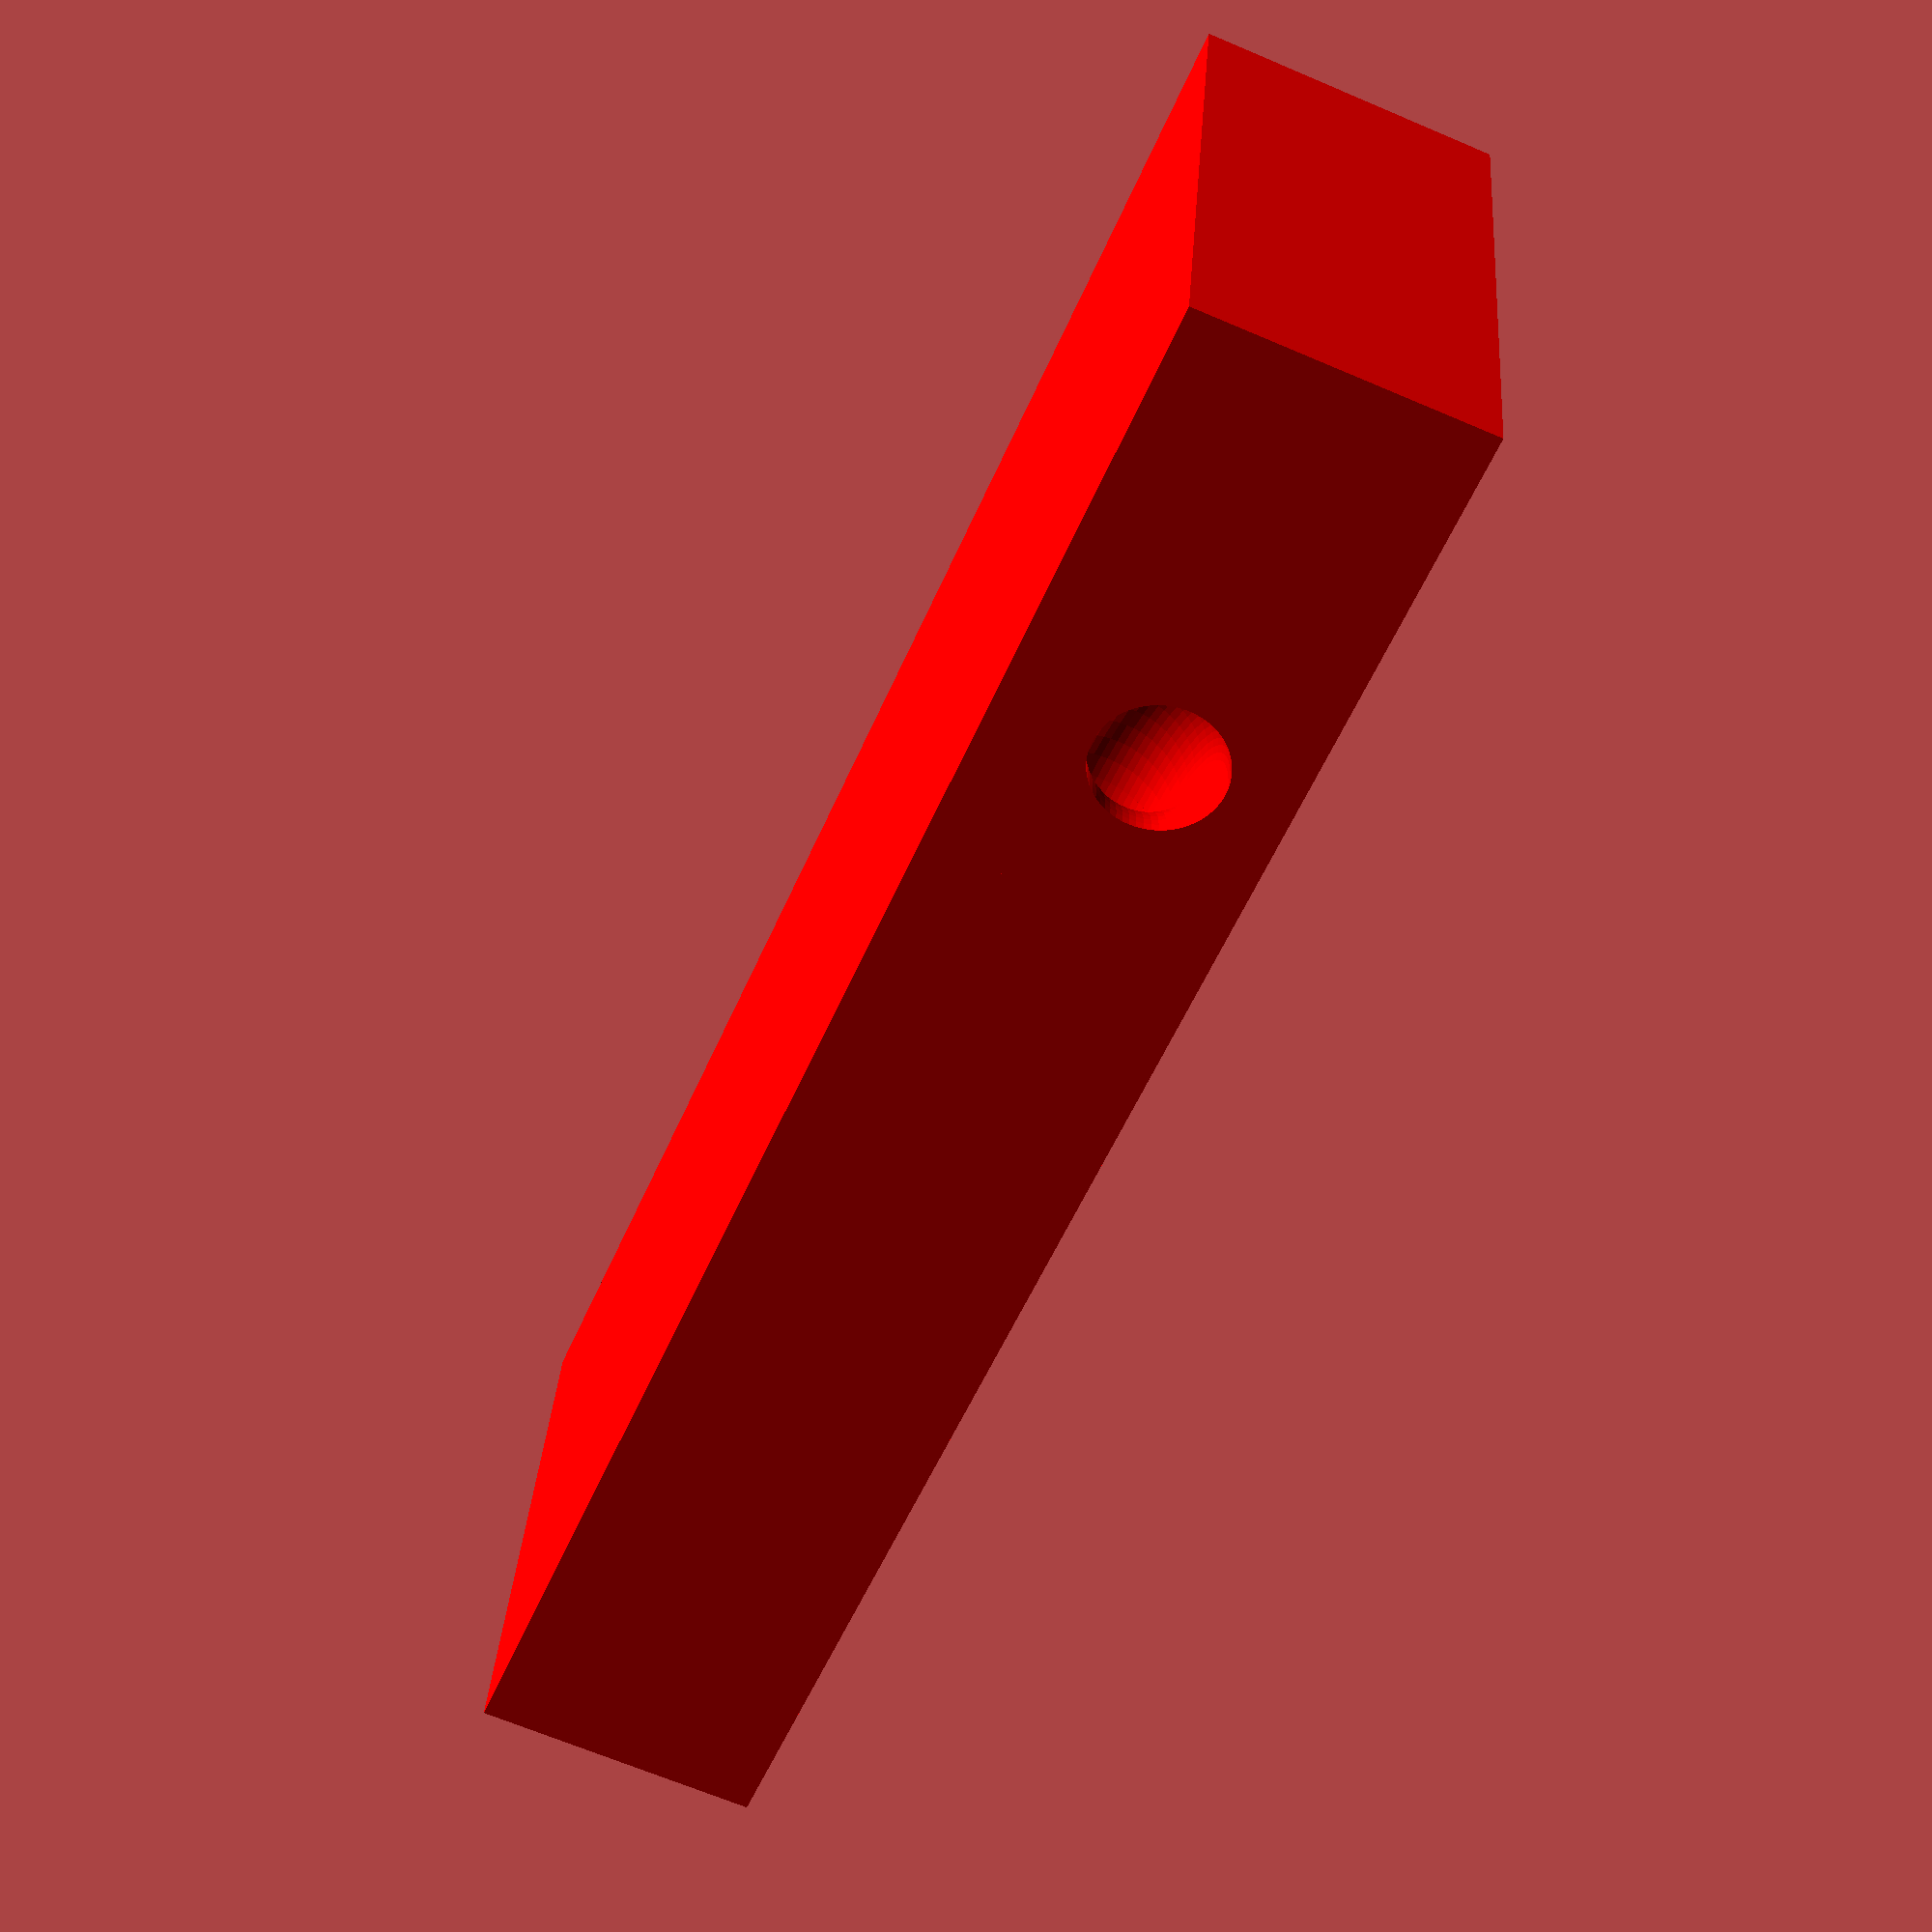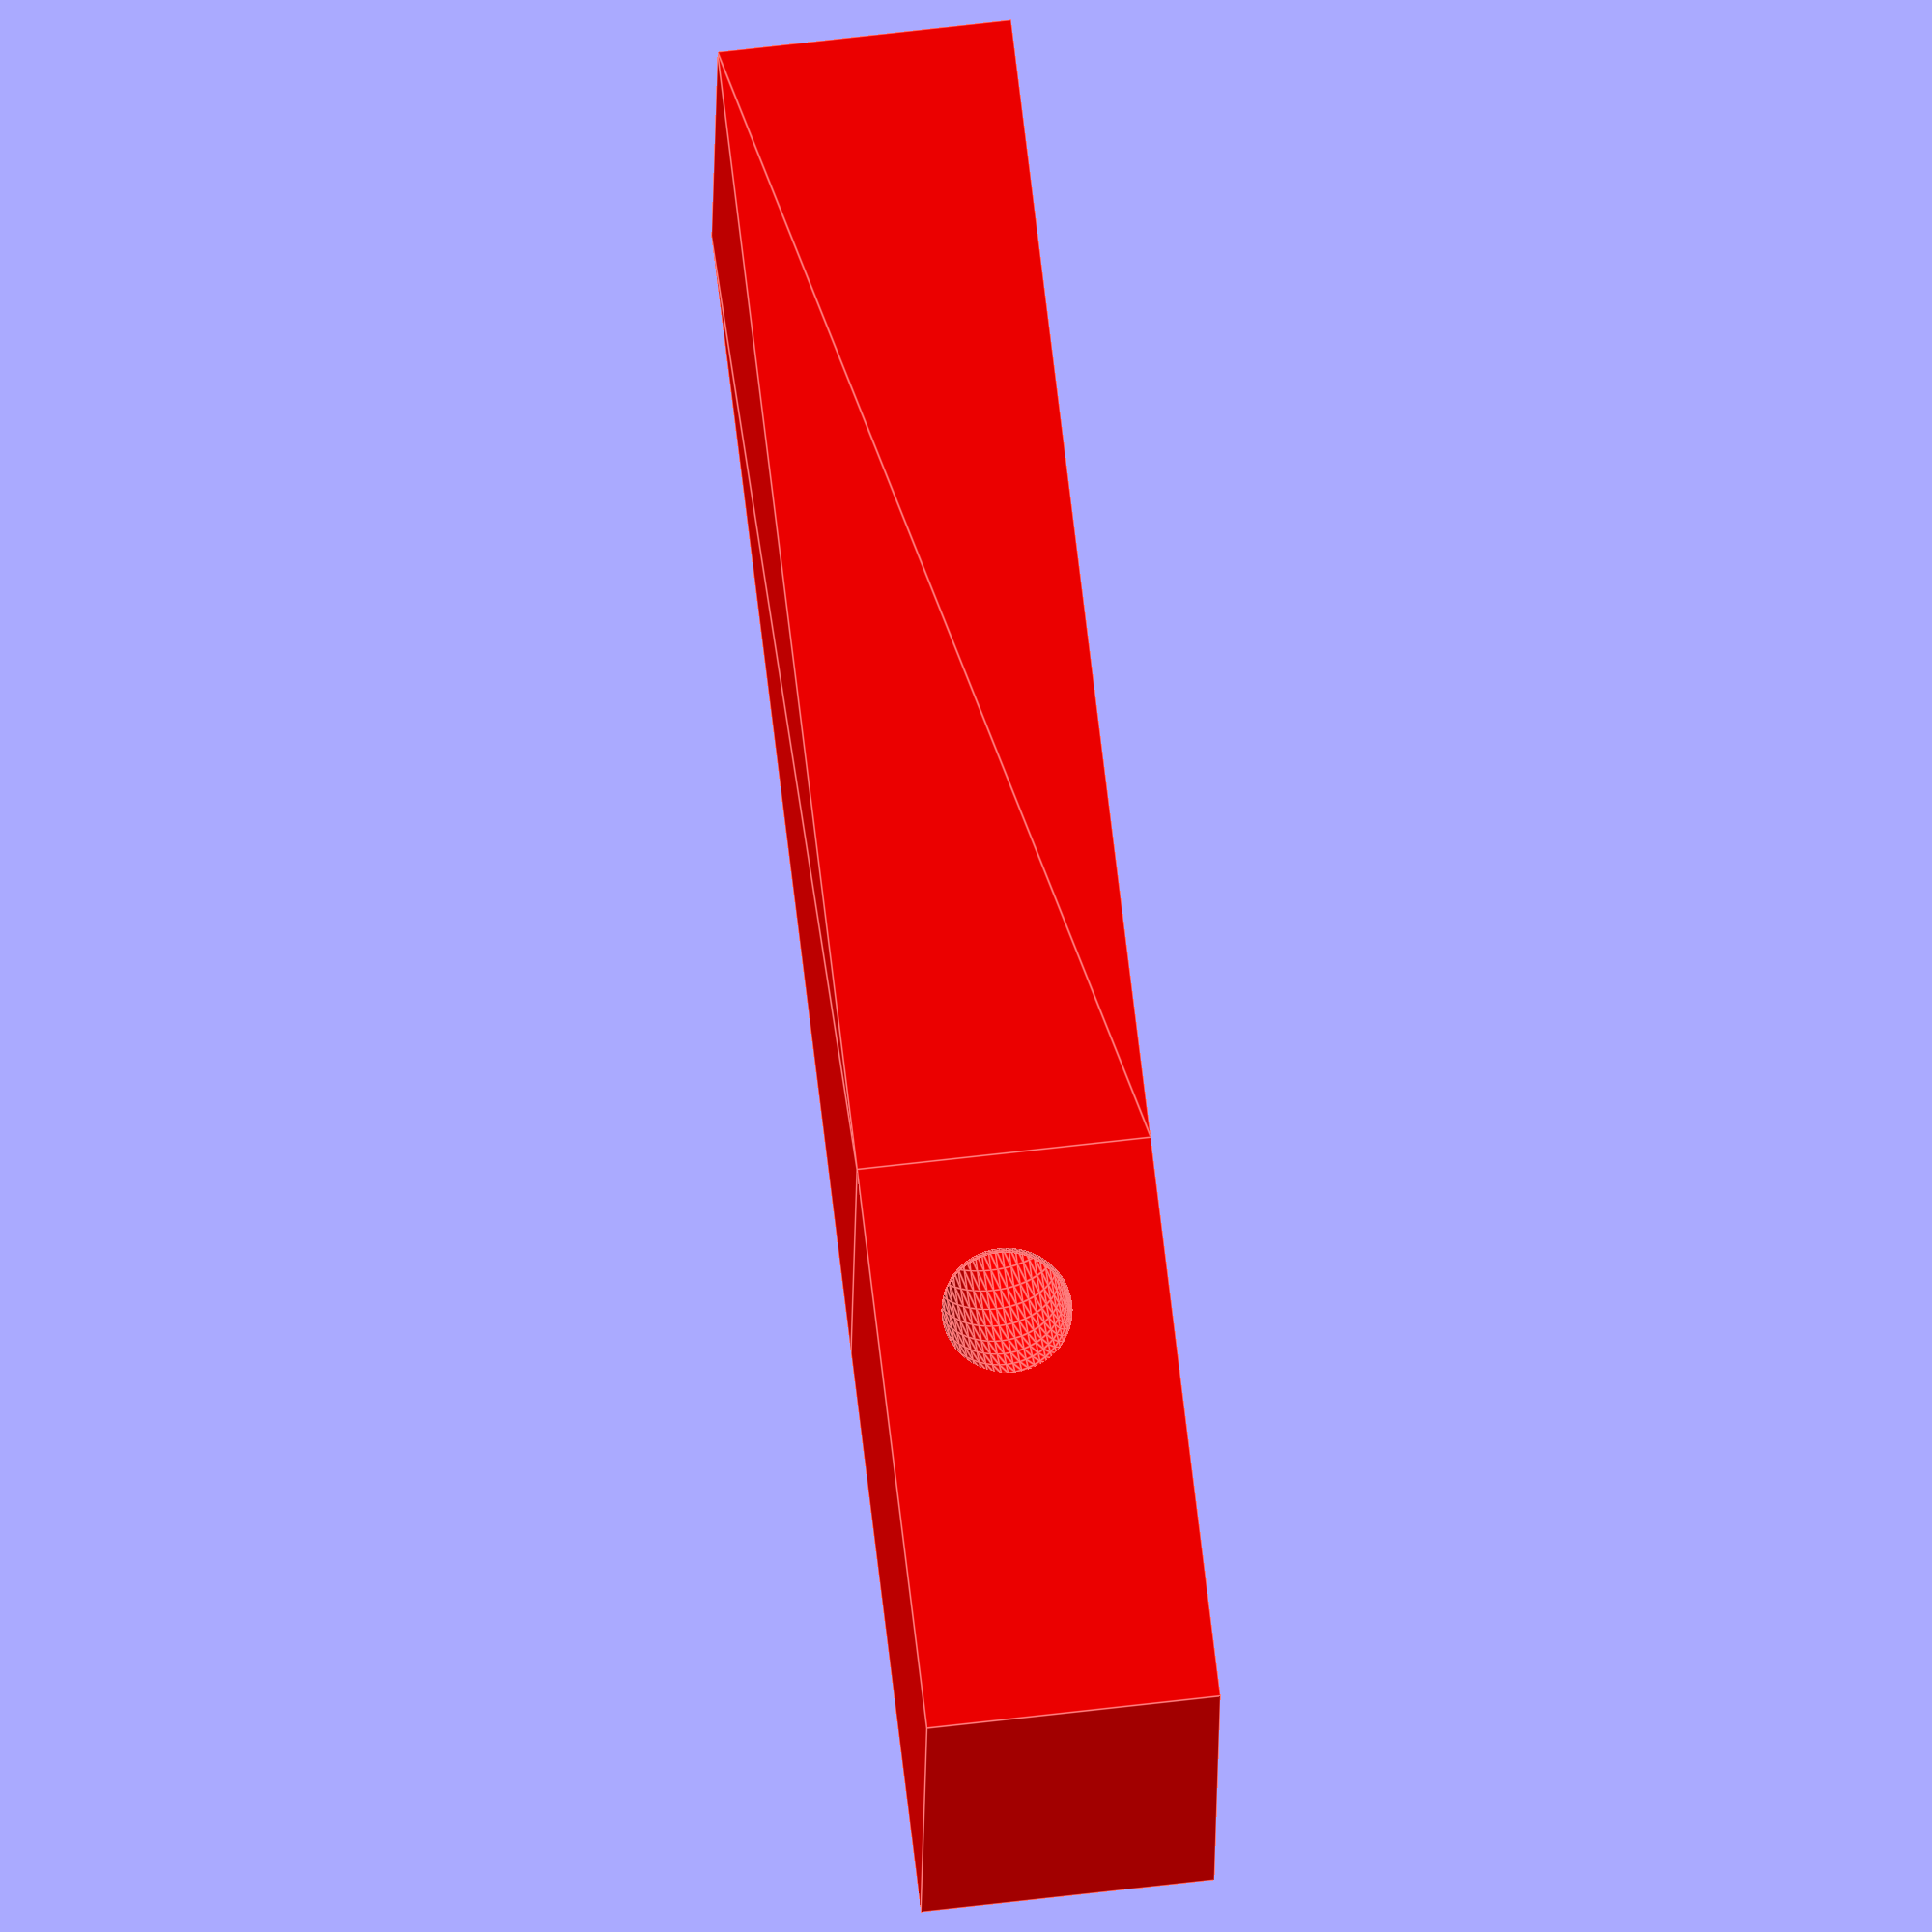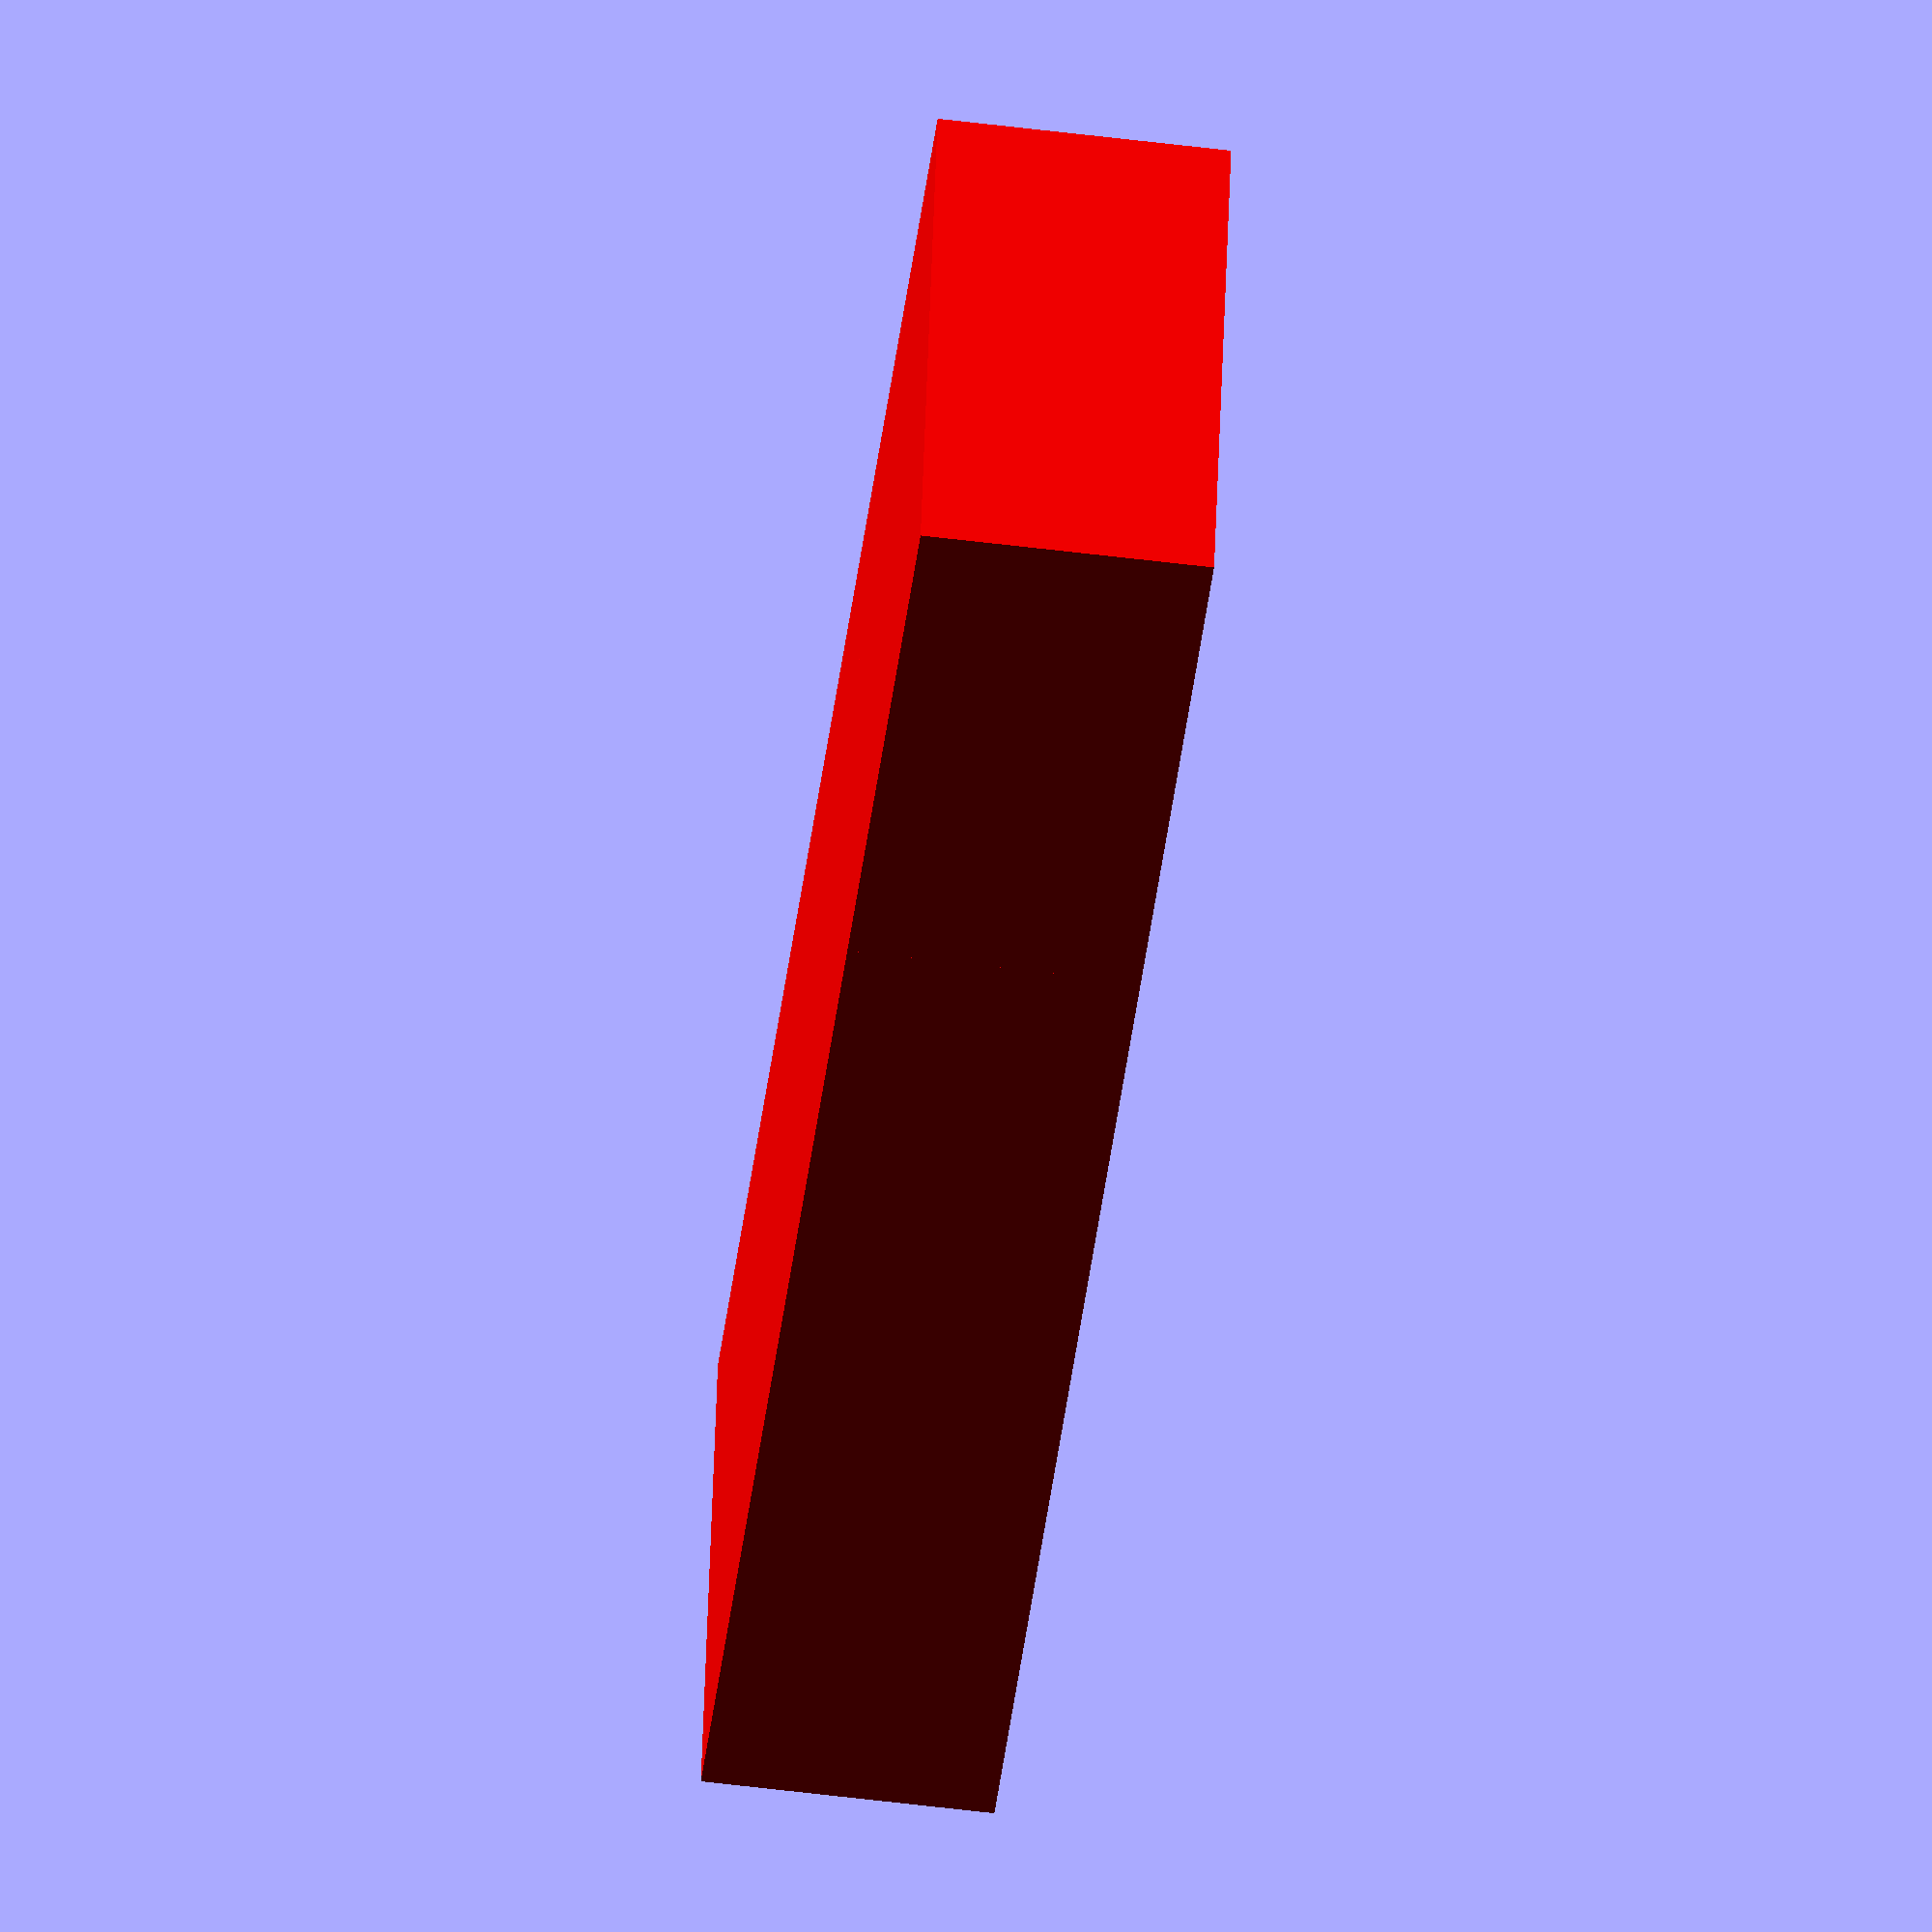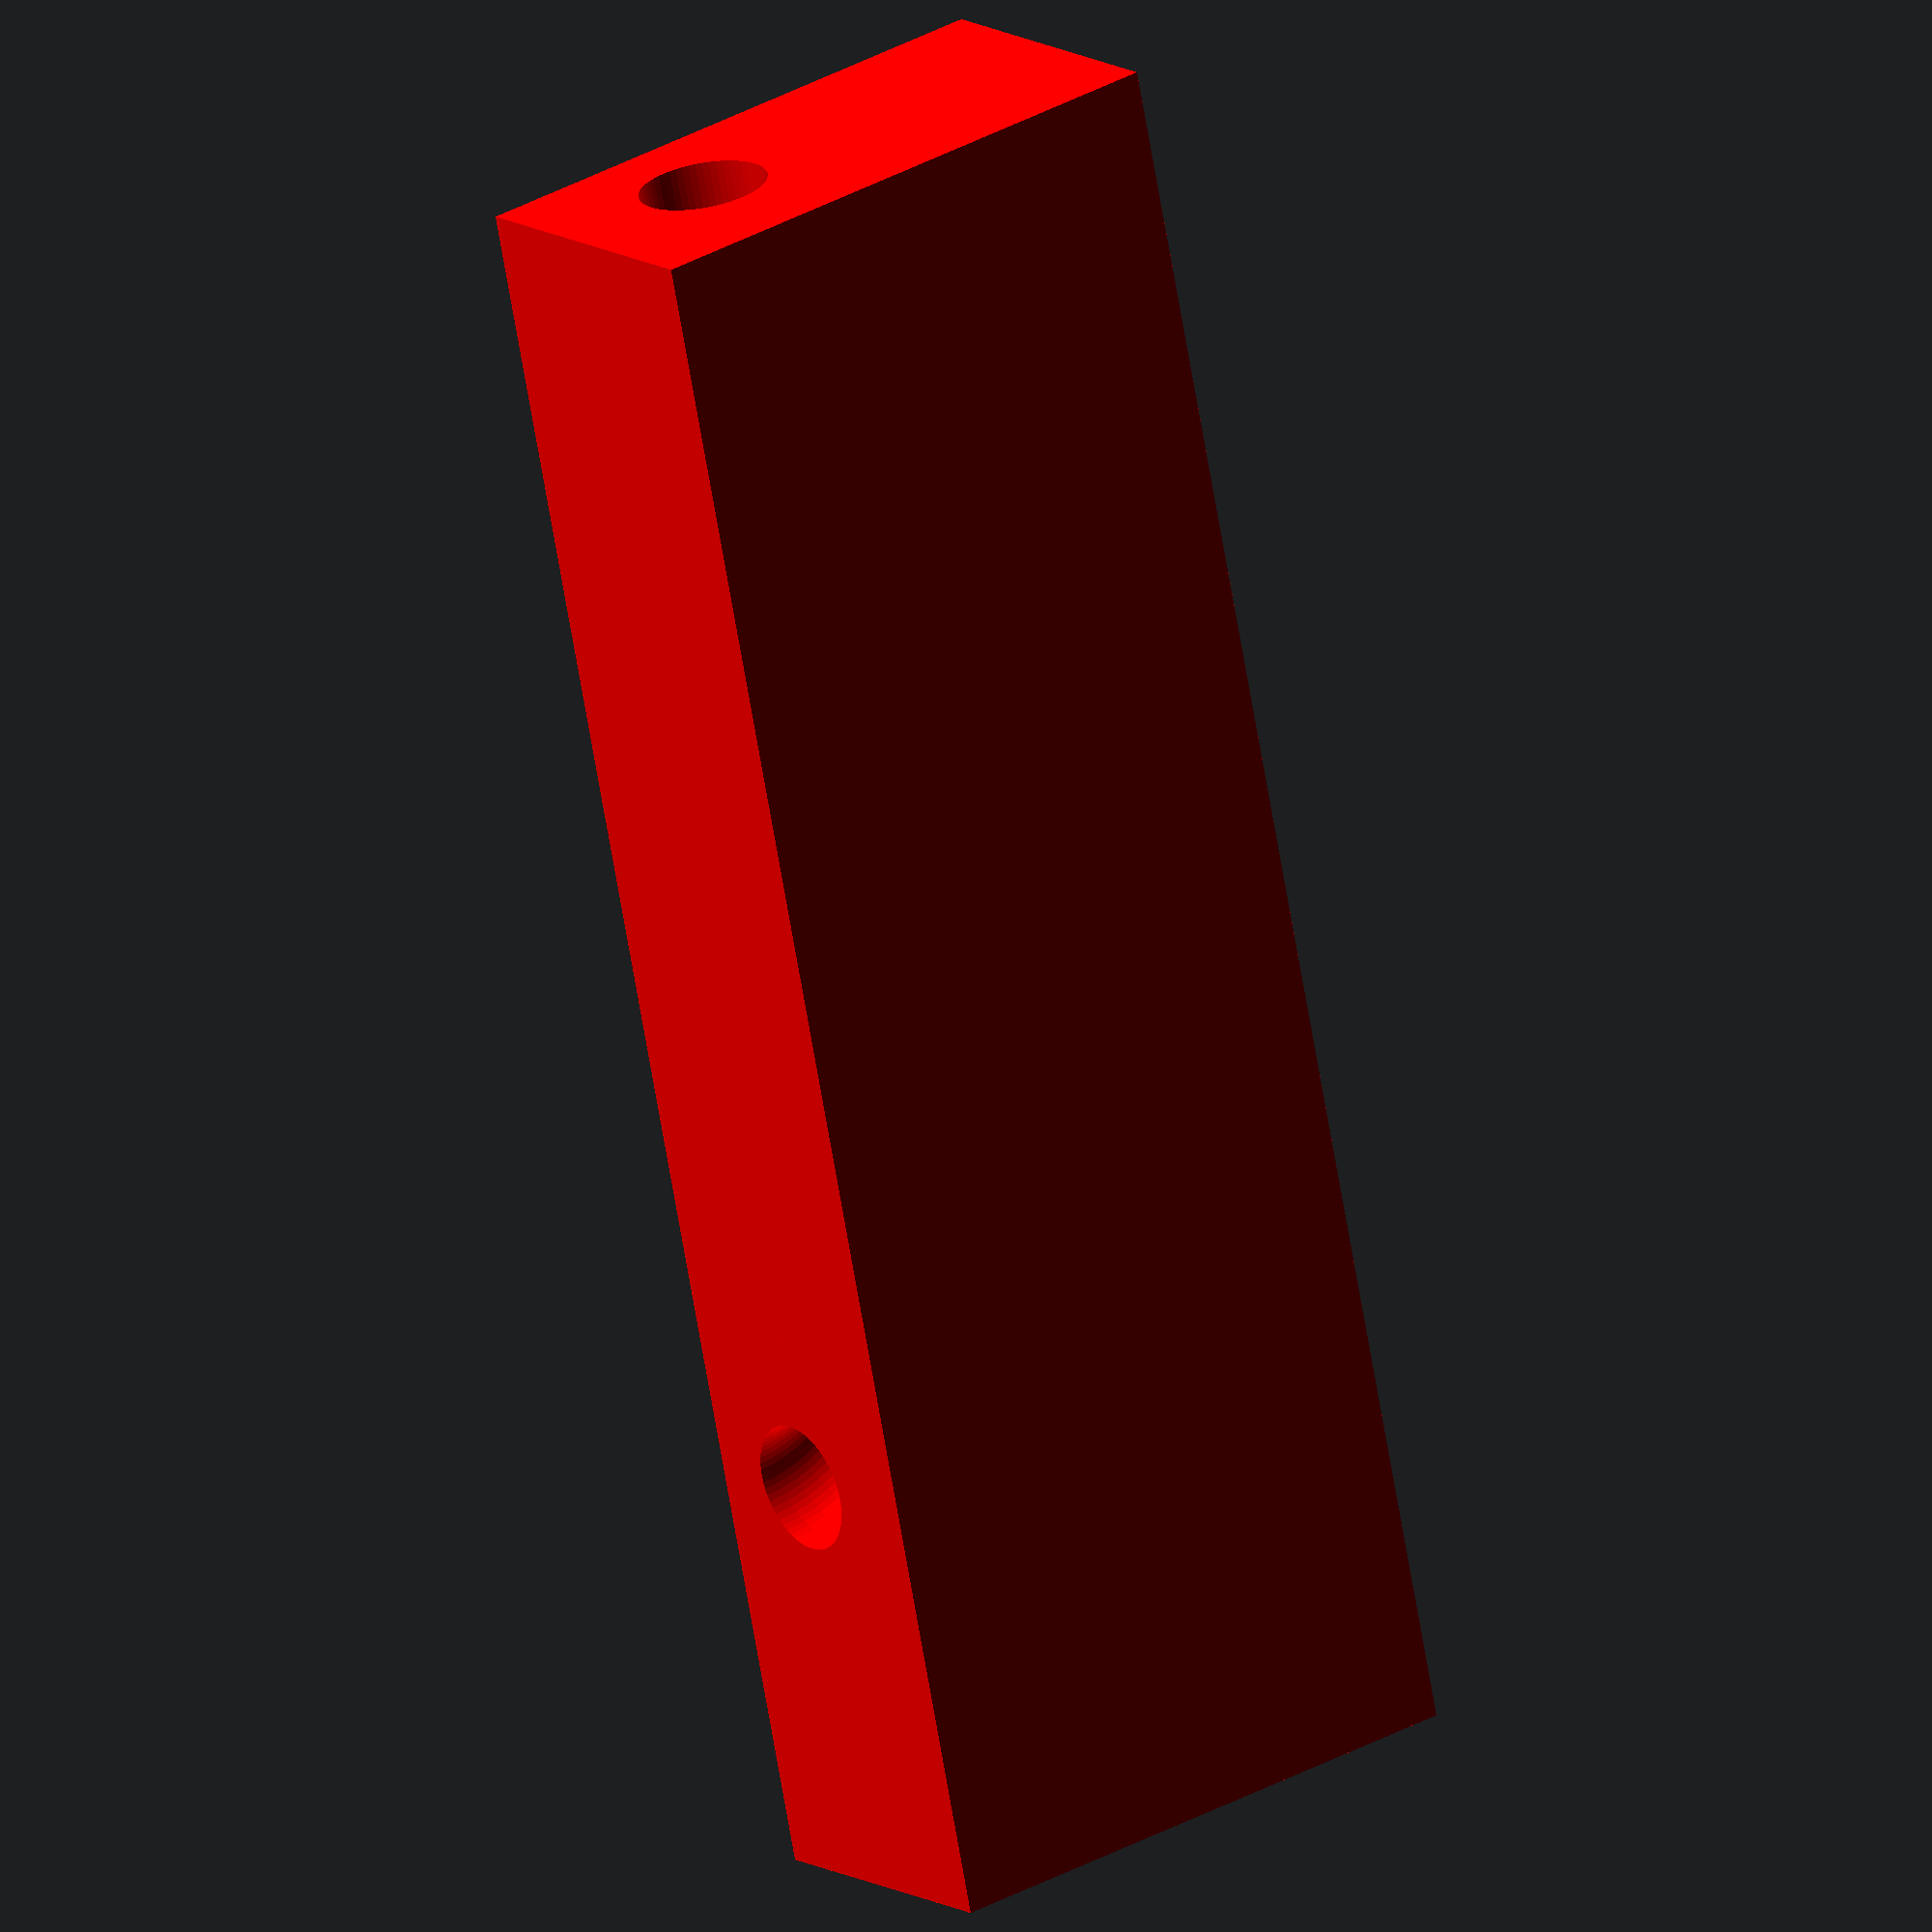
<openscad>
// All measurements in inches.

red = [1, 0, 0];

// An 8" system can probably put out something like 300 kBTU with the duration
// of burn we want.  That's in the ballpark of our heating load.
FLUE_DIAMETER = 8;
FLUE_RADIUS = FLUE_DIAMETER / 2;

// The recommended minimum amount of masonry covering the flue for a
// comfortable seat.  We may want to go deeper.
FLUE_DEPTH = 6;


// These are comfortable couch dimensions.
BENCH_WIDTH = 36;
BENCH_HEIGHT = 18;
BACKREST_HEIGHT = 36;

// This fits the space well.
BENCH_LENGTH = 72;

color(red) {
    // The northeast corner block.
    difference() {
        cube([36, 36, BENCH_HEIGHT]);

        translate([36, 36, BENCH_HEIGHT - FLUE_RADIUS - FLUE_DEPTH])
          rotate_extrude(convexity=10, $fn=60)
            translate([FLUE_DEPTH + FLUE_RADIUS, 0, 0])
                circle(r=FLUE_RADIUS, $fn=60);
    };

    //
    // The long segment south of the northeast corner.
    //

    // extrusion is limited to making tall things so we have to rotate and
    // translate the result to get it into the right place afterwards.  The
    // rotation takes the tall thing and flops it down but it ends up below the
    // flow.  So the translate both moves it to the position to the north of
    // the northeast corner *and* drags it back up so its sits on the floor.
    translate([36, 0, BENCH_HEIGHT])
      rotate(90, [0, 1, 0])
        linear_extrude(height=BENCH_LENGTH) {
            difference() {
                square(size=[BENCH_HEIGHT, BENCH_WIDTH]);

		// We're in a weird coordinate space (mostly because of
		// limitations of extrude_linear I think).  Push the flue into
		// the mass with x and y (instead of z and y as I would have
		// thought).  Remember, the extrusion polygon is being rendered
		// as a tall thing not a long thing.
                translate([
		    // Push it in so it is FLUE_DEPTH away from the bench
		    //surface.  Recall we're going *down* from the surface of
		    //the bench here.
                    FLUE_RADIUS + FLUE_DEPTH,
		    // Push it in so it is FLUE_DEPTH away from the inner
		    //edge.  This value is pushing *away* from the outer edge.
                    BENCH_WIDTH - FLUE_RADIUS - FLUE_DEPTH,
                   0,
                ])
                    circle(r=FLUE_RADIUS, $fn=60);
            };
        };
};

</openscad>
<views>
elev=245.9 azim=10.2 roll=113.3 proj=p view=wireframe
elev=113.1 azim=175.0 roll=276.8 proj=o view=edges
elev=58.2 azim=346.9 roll=262.7 proj=o view=wireframe
elev=347.1 azim=257.9 roll=323.6 proj=o view=solid
</views>
